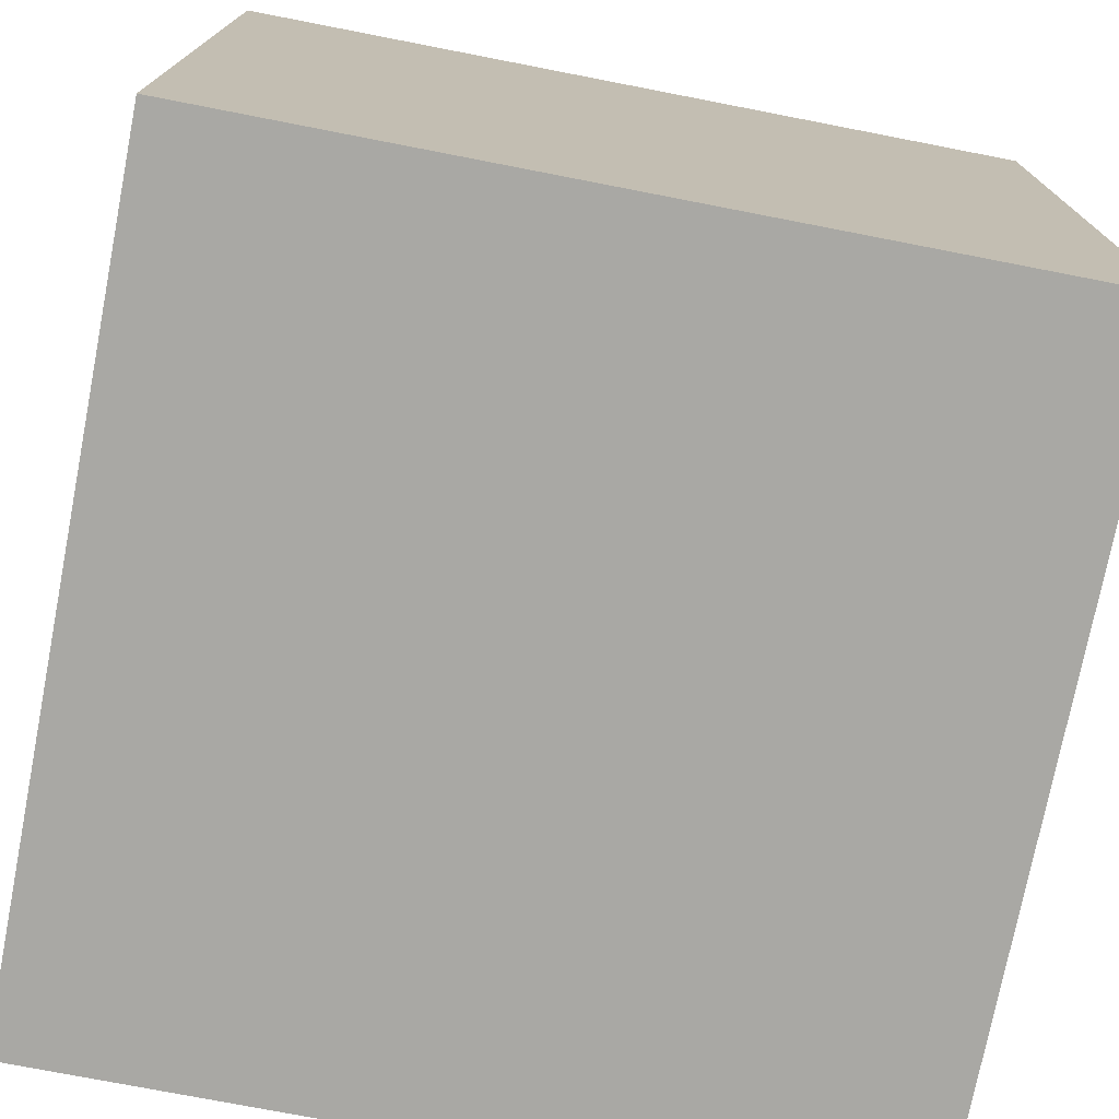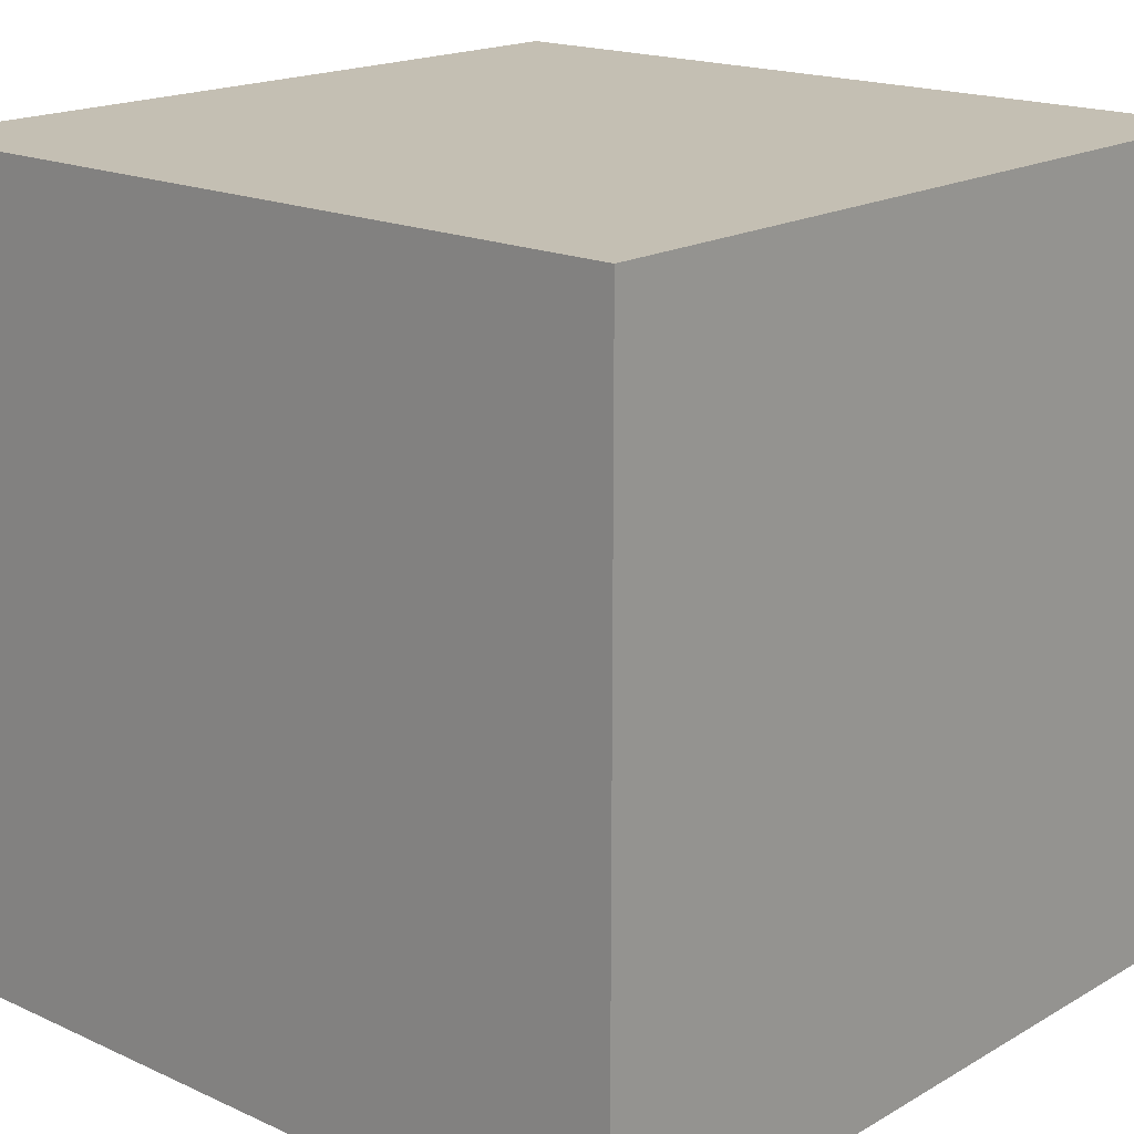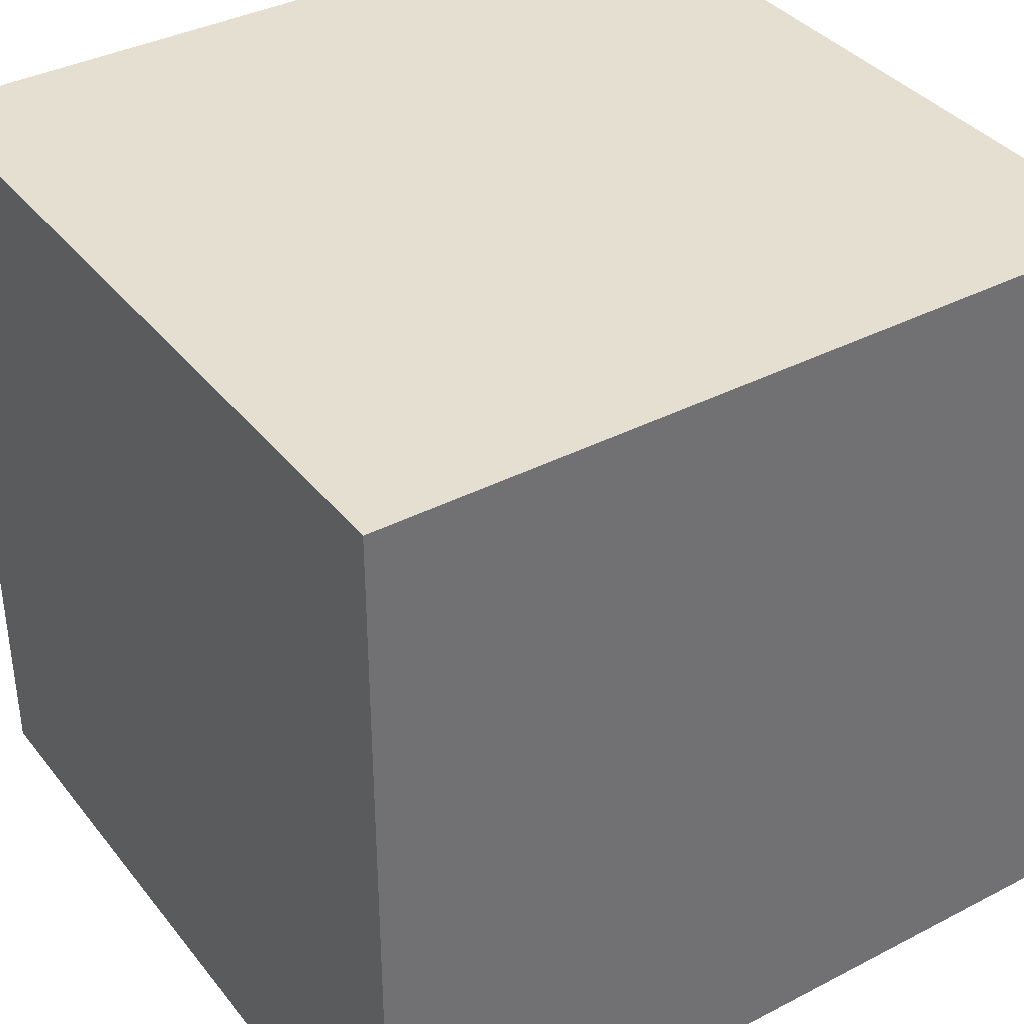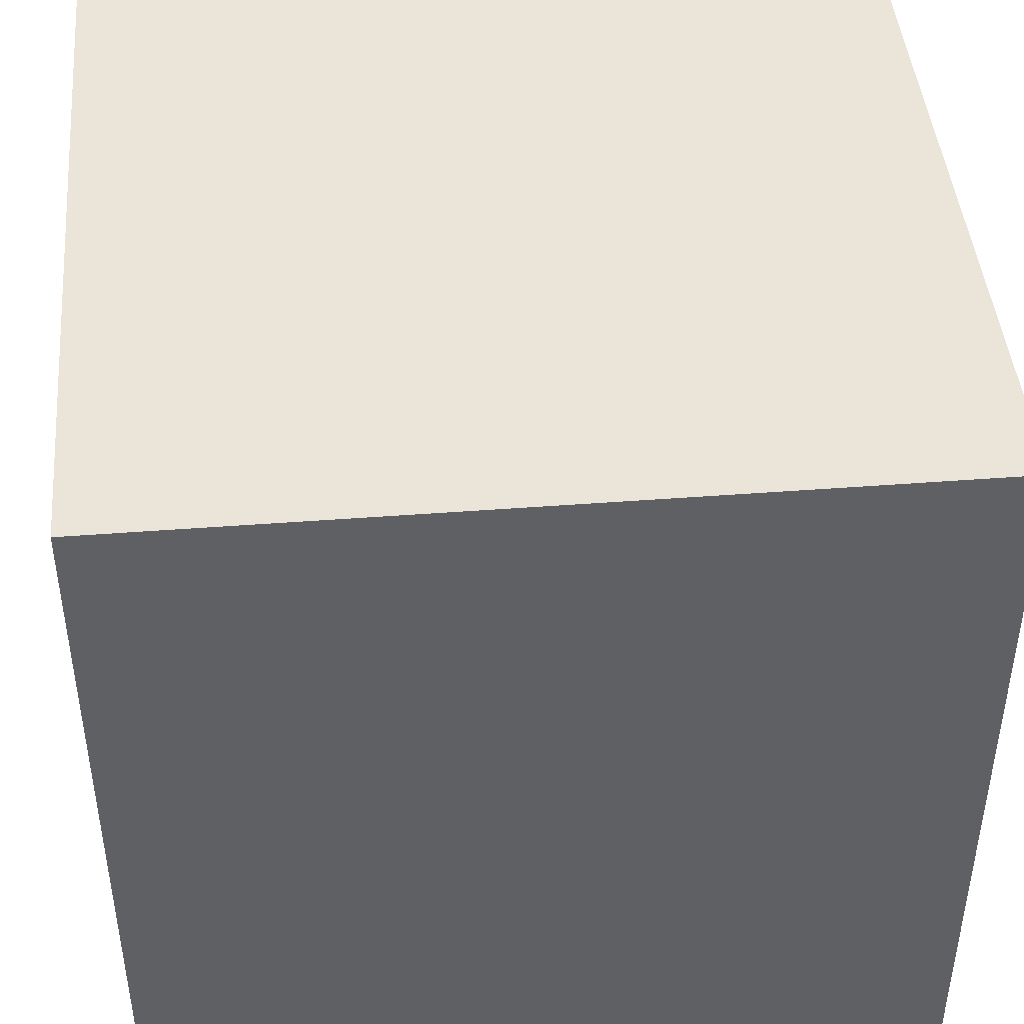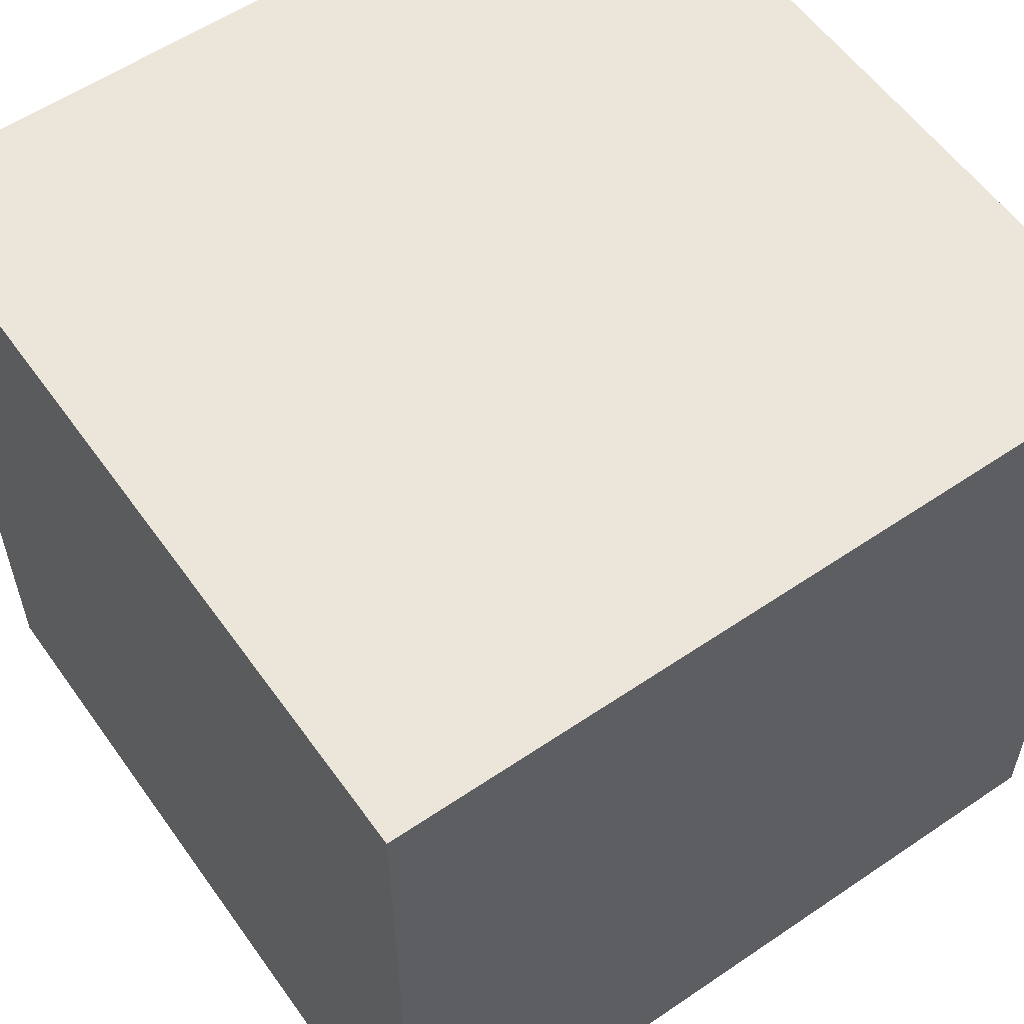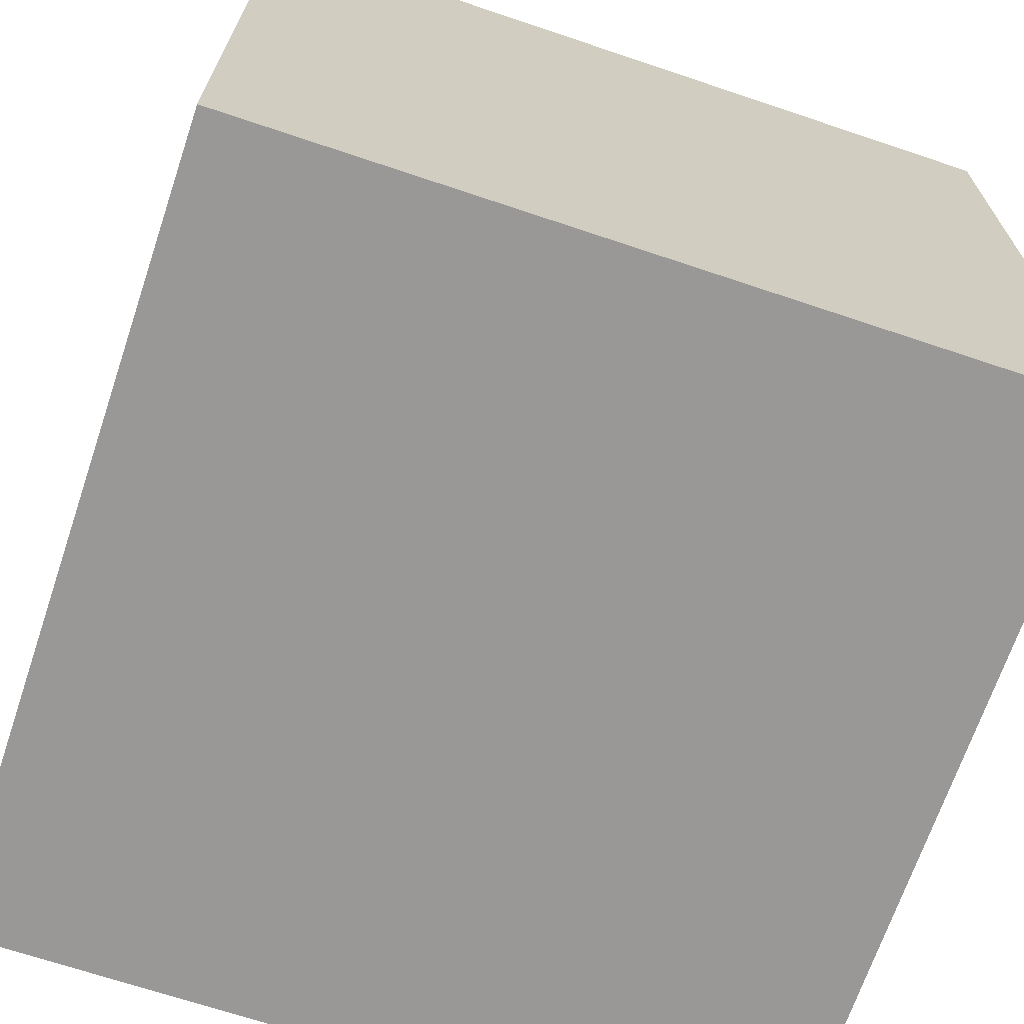
<metadata>
{"format":"obj","ext":"obj","renderer":"f3d","projection":"perspective","resolution":1024,"background":"white","views":[{"elev":-74.9,"azim":169.0,"up":"+Y"},{"elev":17.8,"azim":131.7,"up":"+Y"},{"elev":37.3,"azim":-123.6,"up":"+Z"},{"elev":44.6,"azim":84.9,"up":"+Y"},{"elev":57.5,"azim":144.8,"up":"+Y"},{"elev":-68.6,"azim":161.4,"up":"+Y"}]}
</metadata>
<code>
o Cube
v 1 -1 -1
v 1 -1 1
v -1 -1 1
v -1 -1 -1
v 1 1 -1
v 1 1 1
v -1 1 1
v -1 1 -1
f 1 2 4
f 5 8 6
f 1 5 2
f 2 6 3
f 3 7 4
f 5 1 8
f 2 3 4
f 8 7 6
f 5 6 2
f 6 7 3
f 7 8 4
f 1 4 8

</code>
